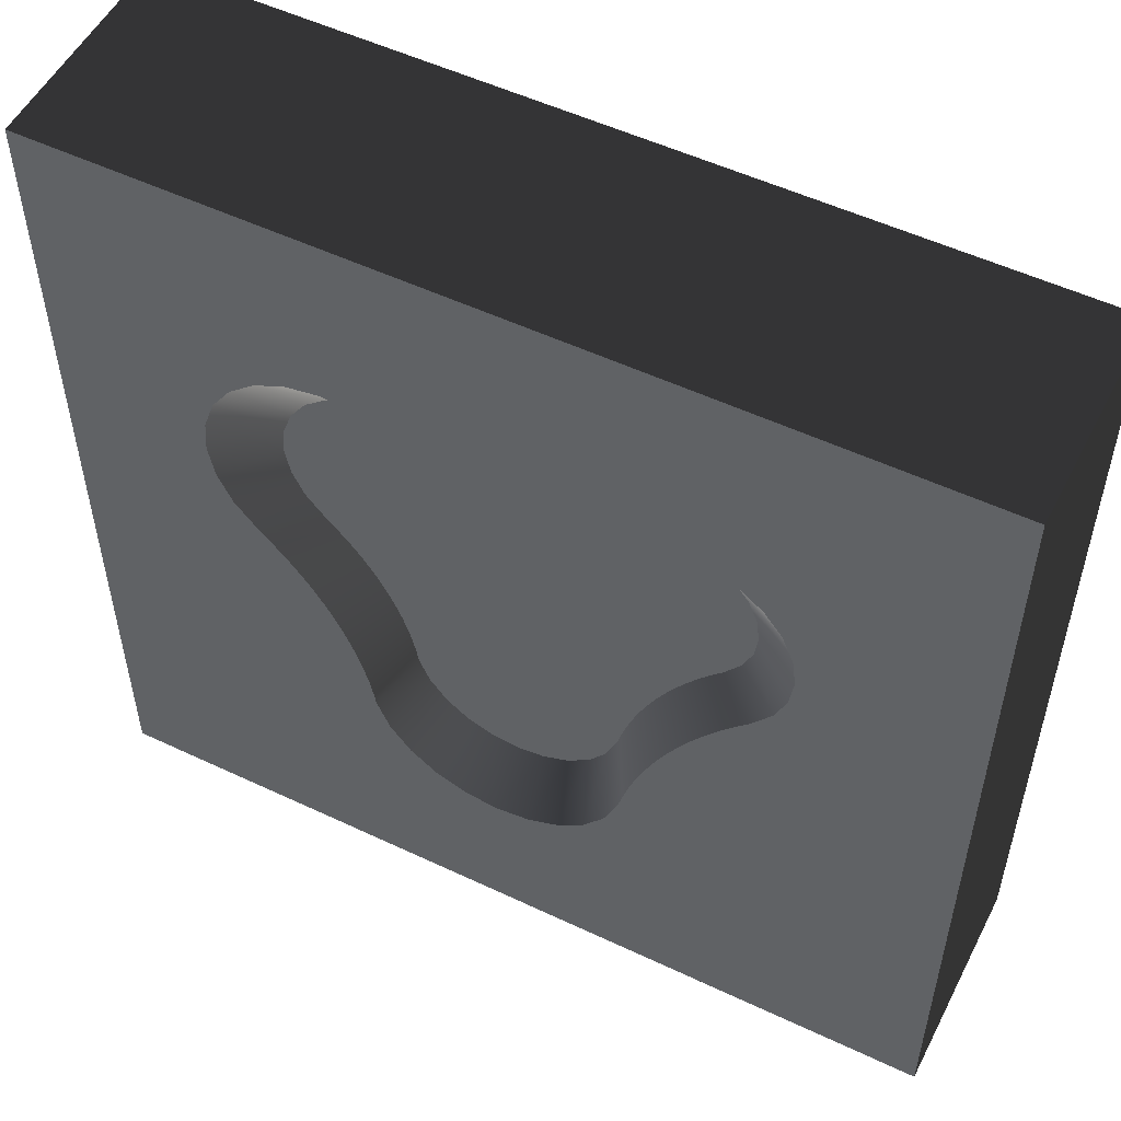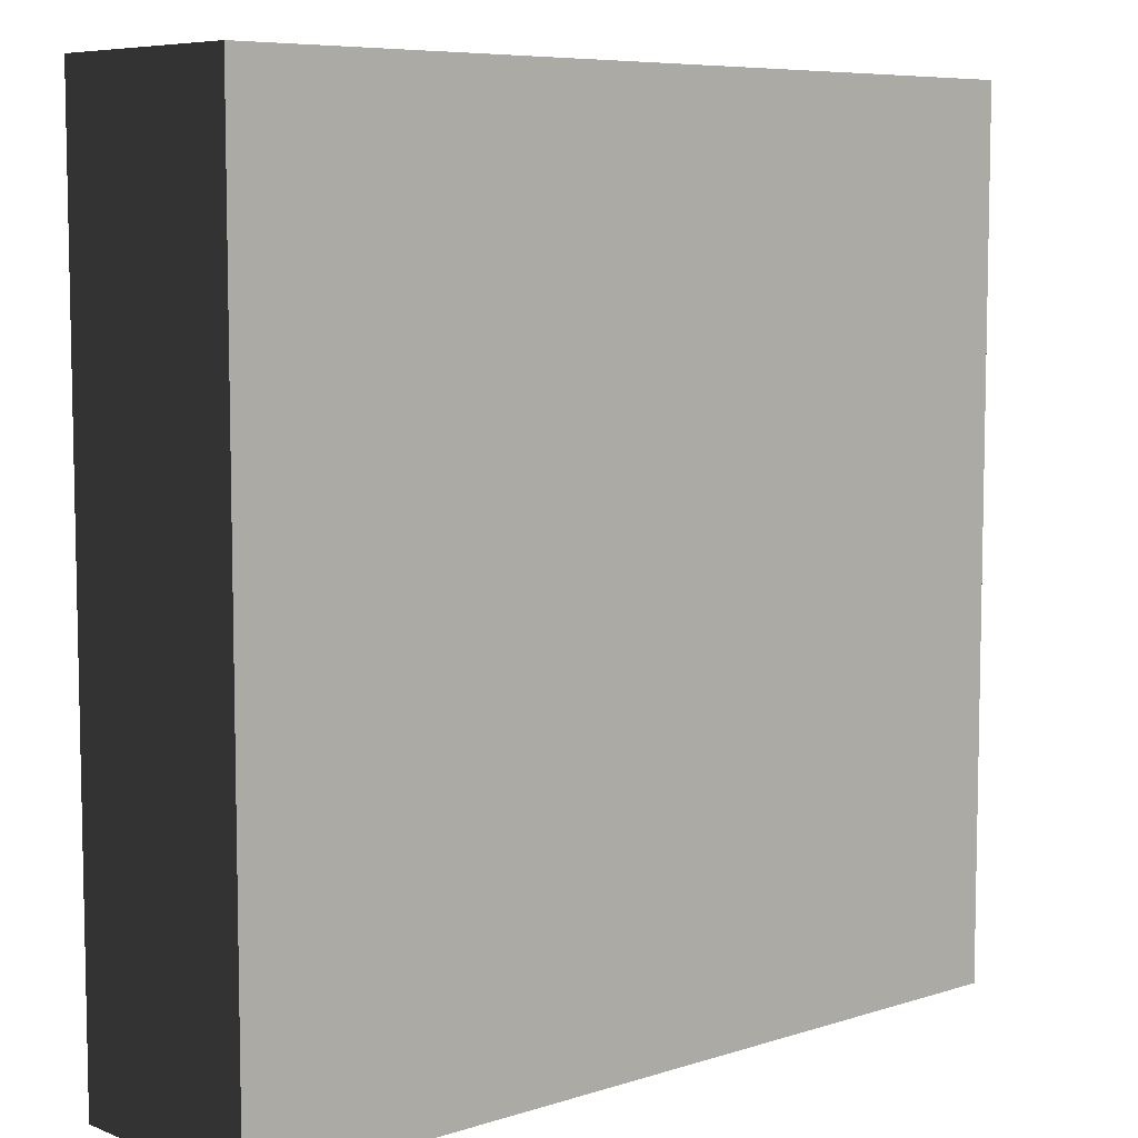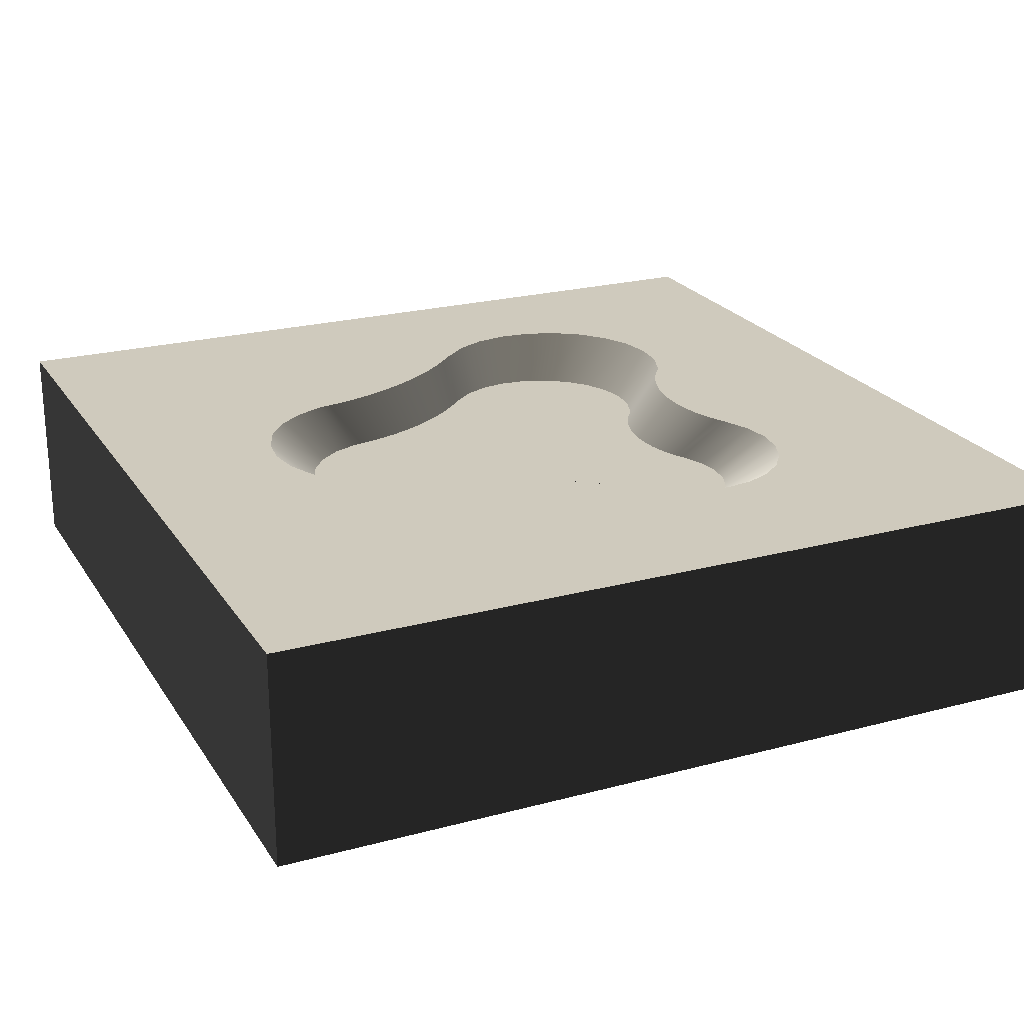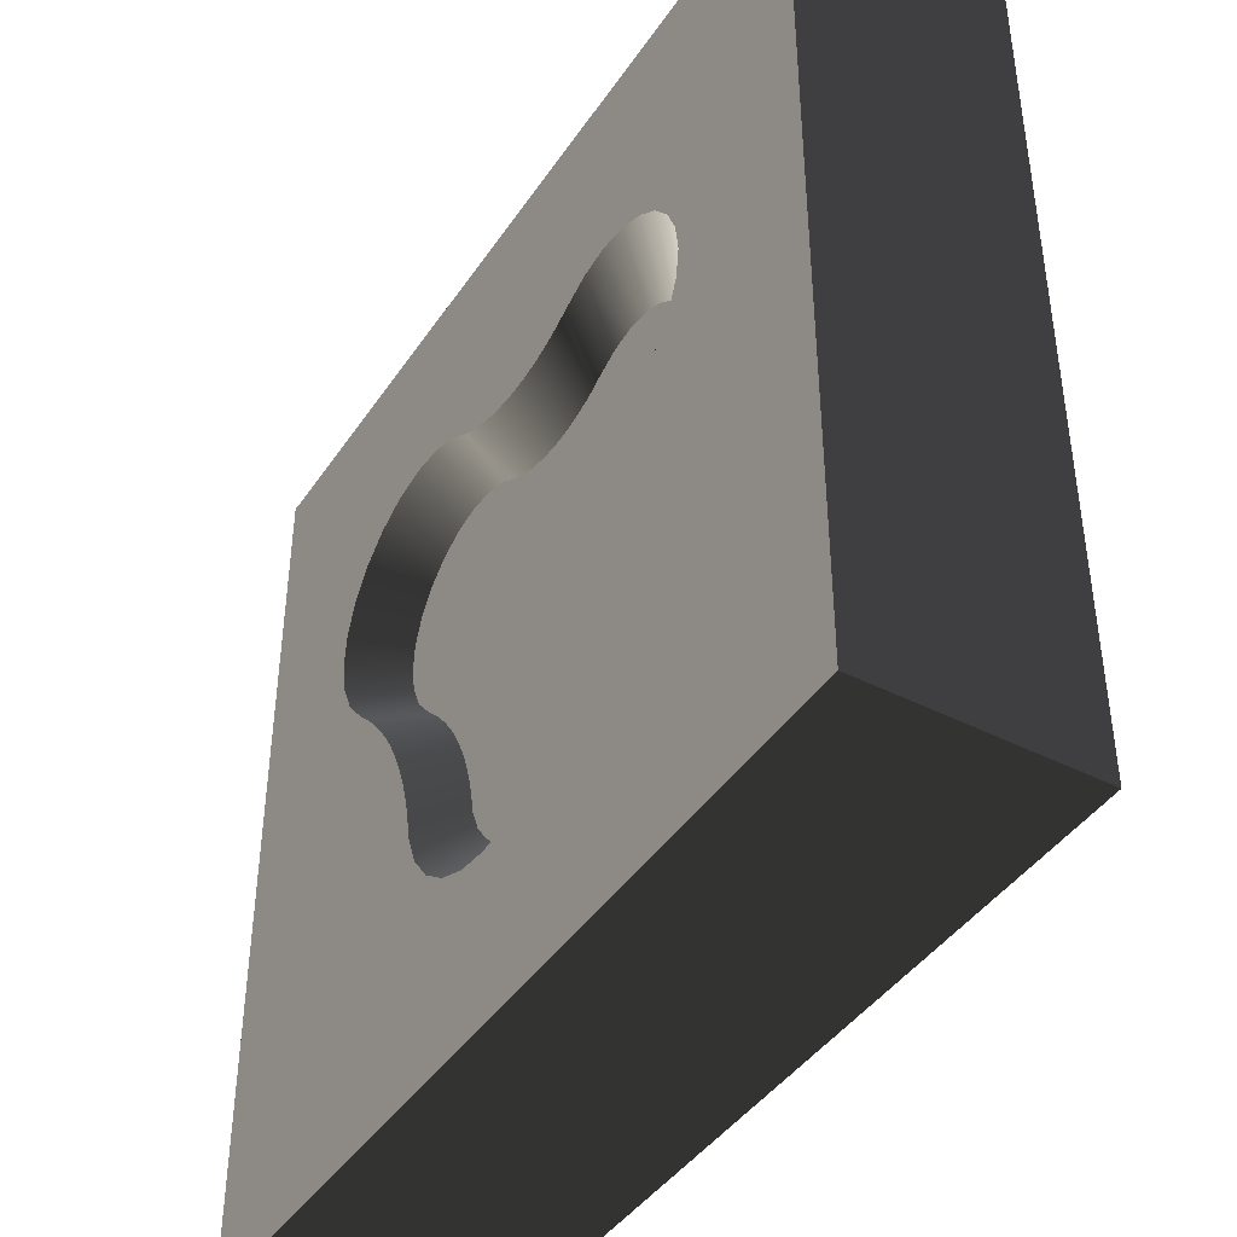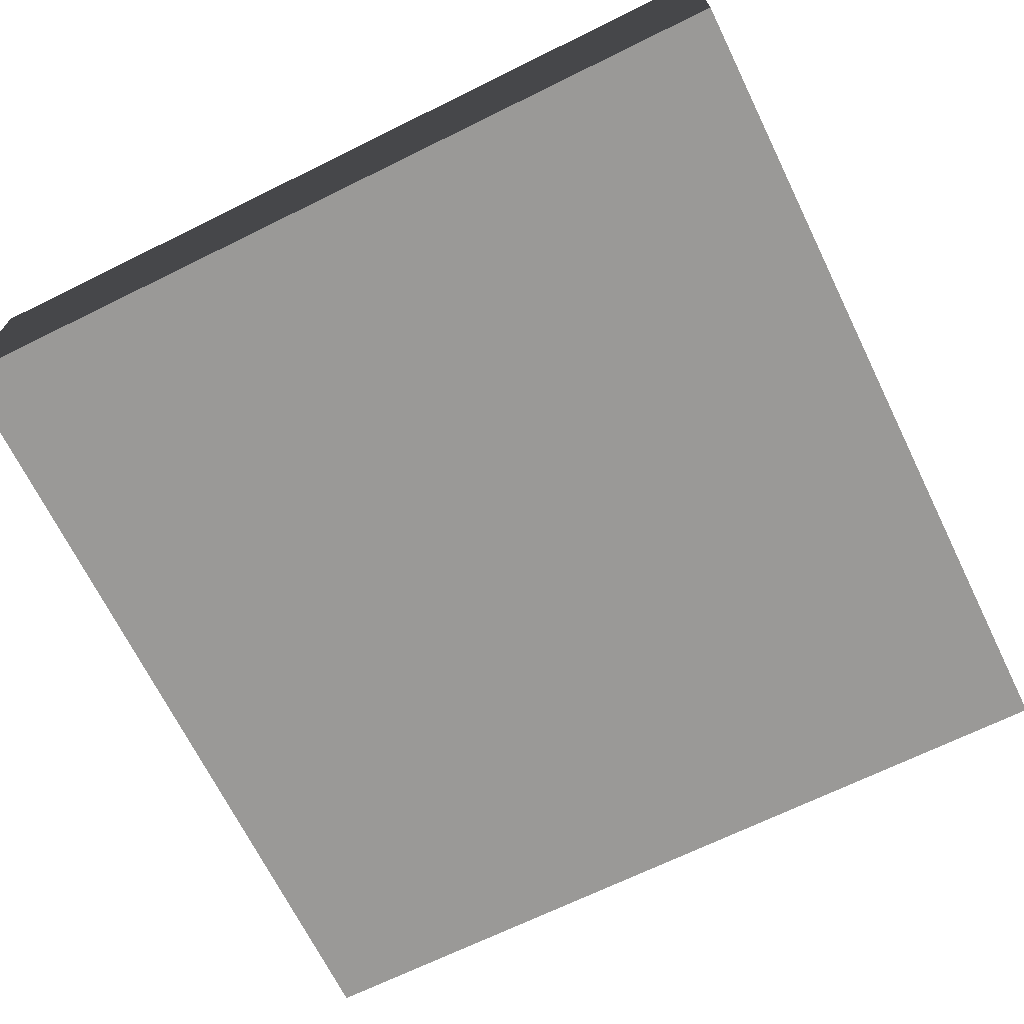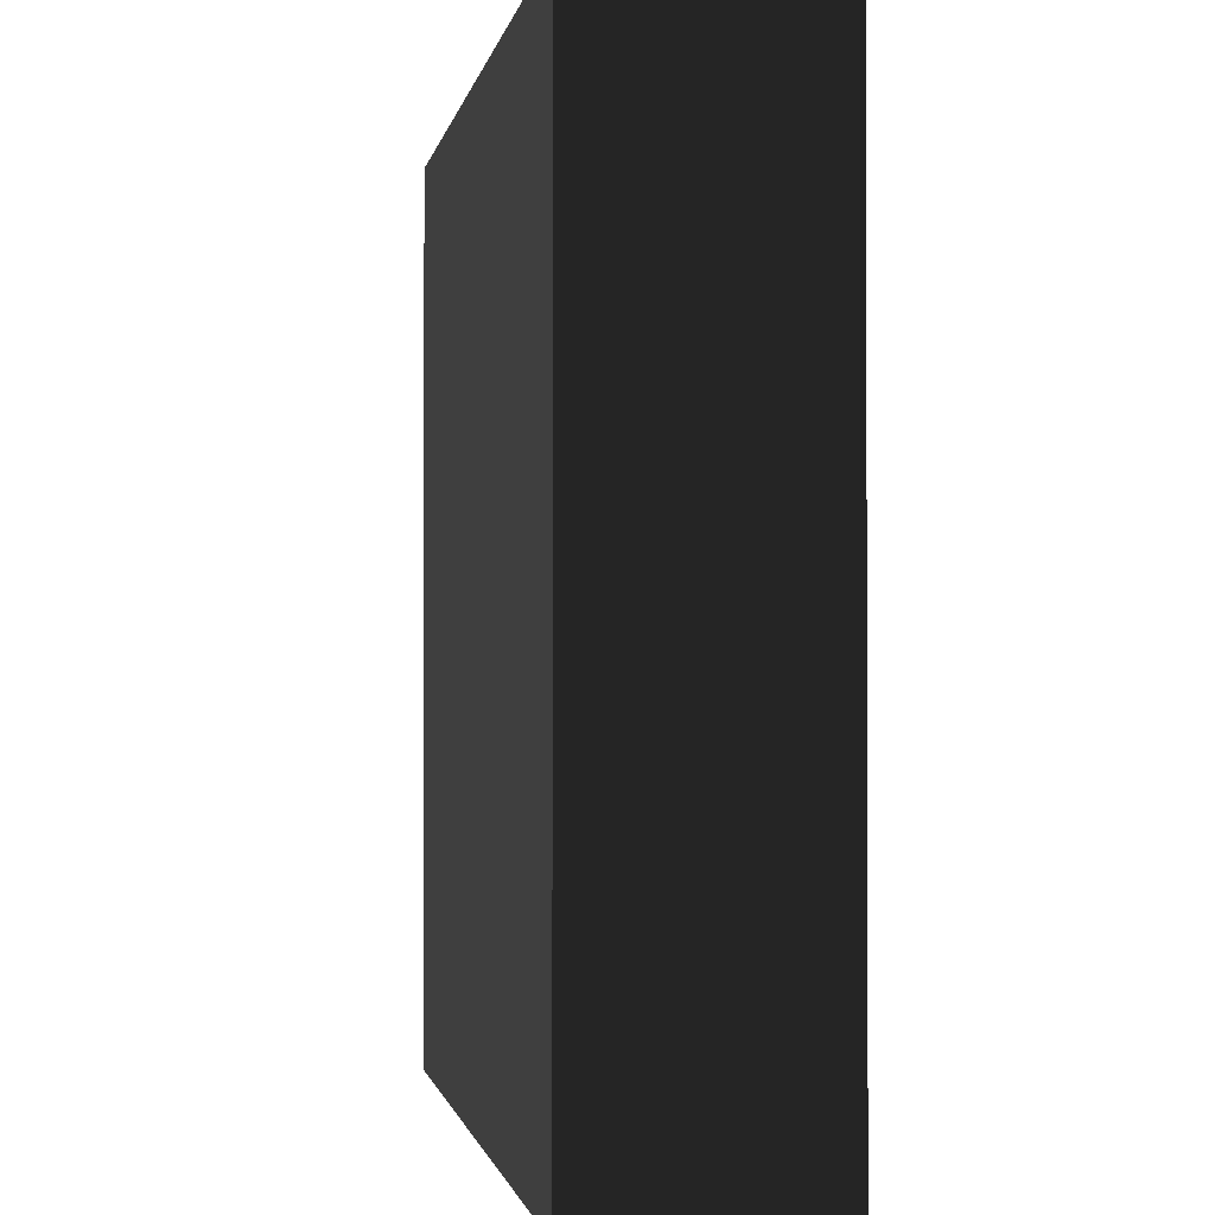
<metadata>
{"format":"obj","ext":"obj","renderer":"f3d","projection":"perspective","resolution":1024,"background":"white","views":[{"elev":53.3,"azim":-153.2,"up":"+Z"},{"elev":7.3,"azim":-42.0,"up":"+Z"},{"elev":22.9,"azim":-114.6,"up":"+Y"},{"elev":-42.5,"azim":-121.3,"up":"+Z"},{"elev":-68.9,"azim":-63.8,"up":"+Y"},{"elev":-1.3,"azim":80.7,"up":"+Z"}]}
</metadata>
<code>
g ground_dirtRiverTile
v 10 0 0
v 0 0 0
v 10 2.5 0
v 0 2.5 0
v 0 0 -10
v 10 0 -10
v 0 2.5 -10
v 10 2.5 -10
v 1.22 2.5 -3.572
v 1.289 2.5 -4.089
v 1.289 2.5 -3.054
v 1.488 2.5 -2.572
v 1.488 2.5 -4.572
v 1.806 2.5 -2.158
v 1.806 2.5 -4.986
v 1.926 2.5 -3.572
v 1.97 2.5 -3.237
v 2.22 2.5 -1.84
v 2.099 2.5 -2.924
v 2.305 2.5 -2.656
v 2.703 2.5 -1.64
v 2.573 2.5 -2.451
v 2.885 2.5 -2.321
v 3.22 2.5 -1.572
v 3.22 2.5 -2.277
v 3.556 2.5 -2.321
v 3.738 2.5 -1.64
v 3.925 2.5 -2.474
v 4.22 2.5 -1.84
v 4.023 2.5 -2.526
v 4.183 2.5 -2.592
v 4.347 2.5 -2.644
v 4.319 2.5 -1.891
v 4.422 2.5 -1.934
v 4.516 2.5 -2.681
v 4.529 2.5 -1.967
v 4.687 2.5 -2.703
v 4.637 2.5 -1.991
v 4.748 2.5 -2.006
v 4.859 2.5 -2.711
v 4.859 2.5 -2.011
v 4.971 2.5 -2.006
v 5.032 2.5 -2.703
v 5.081 2.5 -1.991
v 5.203 2.5 -2.681
v 5.19 2.5 -1.967
v 5.296 2.5 -1.934
v 5.371 2.5 -2.644
v 5.399 2.5 -1.891
v 5.536 2.5 -2.592
v 5.498 2.5 -1.84
v 5.816 2.5 -1.618
v 5.695 2.5 -2.526
v 5.861 2.5 -2.439
v 6.356 2.5 -1.423
v 6.14 2.5 -2.245
v 6.507 2.5 -2.112
v 6.928 2.5 -1.374
v 6.896 2.5 -2.079
v 7.28 2.5 -2.147
v 7.494 2.5 -1.475
v 7.633 2.5 -2.313
v 8.014 2.5 -1.719
v 7.932 2.5 -2.564
v 8.155 2.5 -2.884
v 8.453 2.5 -2.089
v 8.287 2.5 -3.251
v 8.321 2.5 -3.64
v 8.681 2.5 -4.758
v 8.31 2.5 -5.197
v 8.252 2.5 -4.024
v 8.171 2.5 -5.332
v 8.086 2.5 -4.377
v 8.04 2.5 -5.475
v 7.918 2.5 -5.625
v 7.805 2.5 -5.783
v 7.798 2.5 -4.719
v 7.702 2.5 -5.947
v 7.67 2.5 -4.844
v 7.609 2.5 -6.117
v 7.526 2.5 -6.292
v 7.51 2.5 -5.018
v 7.454 2.5 -6.472
v 7.392 2.5 -6.656
v 7.362 2.5 -5.201
v 7.342 2.5 -6.843
v 7.303 2.5 -7.033
v 7.276 2.5 -7.225
v 7.225 2.5 -5.393
v 7.099 2.5 -5.592
v 7.056 2.5 -7.756
v 6.986 2.5 -5.799
v 6.885 2.5 -6.012
v 6.797 2.5 -6.231
v 6.722 2.5 -6.455
v 6.706 2.5 -8.211
v 6.661 2.5 -6.682
v 6.614 2.5 -6.913
v 6.596 2.5 -7.039
v 6.445 2.5 -7.403
v 6.251 2.5 -8.561
v 6.208 2.5 -7.713
v 5.898 2.5 -7.95
v 5.72 2.5 -8.781
v 5.538 2.5 -8.099
v 5.151 2.5 -8.856
v 5.151 2.5 -8.15
v 4.764 2.5 -8.099
v 4.581 2.5 -8.781
v 4.404 2.5 -7.95
v 4.094 2.5 -7.713
v 4.051 2.5 -8.561
v 3.857 2.5 -7.403
v 3.693 2.5 -7.008
v 3.652 2.5 -6.836
v 3.595 2.5 -8.211
v 3.582 2.5 -6.597
v 3.501 2.5 -6.362
v 3.409 2.5 -6.131
v 3.306 2.5 -5.904
v 3.246 2.5 -7.756
v 3.192 2.5 -5.683
v 3.068 2.5 -5.467
v 3.026 2.5 -7.225
v 2.975 2.5 -7.016
v 2.933 2.5 -5.258
v 2.915 2.5 -6.809
v 2.845 2.5 -6.605
v 2.789 2.5 -5.055
v 2.765 2.5 -6.405
v 2.676 2.5 -6.209
v 2.636 2.5 -4.859
v 2.578 2.5 -6.018
v 2.473 2.5 -4.671
v 2.47 2.5 -5.831
v 2.354 2.5 -5.65
v 2.338 2.5 -4.53
v 2.229 2.5 -5.474
v 2.099 2.5 -4.219
v 2.096 2.5 -5.305
v 1.97 2.5 -3.907
v 1.955 2.5 -5.142
v 8.781 2.5 -2.56
v 8.924 2.5 -4.238
v 8.976 2.5 -3.1
v 9.025 2.5 -3.672
v 3.793 2 -6.137
v 3.859 2 -6.33
v 3.54 2 -5.581
v 3.633 2 -5.762
v 3.328 2 -5.232
v 3.438 2 -5.404
v 3.083 2 -4.905
v 3.209 2 -5.066
v 2.84 2 -4.636
v 2.95 2 -4.751
v 2.501 2 -3.849
v 2.538 2 -4.124
v 2.538 2 -3.575
v 3.717 2 -5.948
v 2.644 2 -4.38
v 2.644 2 -3.319
v 2.812 2 -3.099
v 4.765 2 -3.137
v 4.907 2 -3.144
v 3.032 2 -2.93
v 3.288 2 -2.824
v 3.838 2 -2.824
v 4.14 2 -2.949
v 4.221 2 -2.992
v 4.352 2 -3.046
v 4.625 2 -3.119
v 5.048 2 -3.137
v 5.188 2 -3.119
v 3.563 2 -2.788
v 4.487 2 -3.088
v 5.327 2 -3.088
v 6.892 2 -2.681
v 7.182 2 -2.817
v 7.689 2 -4.22
v 7.745 2 -3.906
v 7.317 2 -4.79
v 7.211 2 -4.893
v 6.846 2 -5.343
v 6.743 2 -5.506
v 5.461 2 -3.046
v 5.592 2 -2.992
v 6.258 2 -2.652
v 6.577 2 -2.625
v 7.426 2 -3.023
v 5.728 2 -2.921
v 7.609 2 -3.286
v 7.553 2 -4.51
v 7.081 2 -5.035
v 6.959 2 -5.186
v 6.65 2 -5.676
v 6.568 2 -5.851
v 6.496 2 -6.03
v 6.435 2 -6.213
v 6.384 2 -6.4
v 5.957 2 -2.761
v 6.346 2 -6.59
v 7.718 2 -3.587
v 6.012 2 -7.245
v 6.207 2 -6.991
v 3.95 2 -6.667
v 4.085 2 -6.991
v 6.331 2 -6.692
v 4.829 2 -7.562
v 5.146 2 -7.604
v 3.916 2 -6.526
v 4.279 2 -7.245
v 5.463 2 -7.562
v 5.759 2 -7.44
v 4.533 2 -7.44
f 2 1 3
f 3 4 2
f 6 5 7
f 7 8 6
f 2 4 7
f 7 5 2
f 2 5 6
f 6 1 2
f 3 1 6
f 6 8 3
f 10 9 11
f 11 12 10
f 12 13 10
f 12 14 13
f 14 15 13
f 14 16 15
f 14 17 16
f 14 18 17
f 18 19 17
f 18 20 19
f 18 21 20
f 21 22 20
f 21 23 22
f 21 24 23
f 24 25 23
f 24 26 25
f 24 27 26
f 27 28 26
f 27 29 28
f 29 30 28
f 29 31 30
f 29 32 31
f 29 33 32
f 33 34 32
f 34 35 32
f 34 36 35
f 36 37 35
f 36 38 37
f 38 39 37
f 39 40 37
f 39 41 40
f 41 42 40
f 42 43 40
f 42 44 43
f 44 45 43
f 44 46 45
f 46 47 45
f 47 48 45
f 47 49 48
f 49 50 48
f 49 51 50
f 51 52 50
f 52 53 50
f 52 54 53
f 52 55 54
f 55 56 54
f 55 57 56
f 55 58 57
f 58 59 57
f 58 60 59
f 58 61 60
f 61 62 60
f 61 63 62
f 63 64 62
f 63 65 64
f 63 66 65
f 66 67 65
f 66 68 67
f 68 66 69
f 68 69 70
f 71 68 70
f 71 70 72
f 73 71 72
f 73 72 74
f 73 74 75
f 73 75 76
f 77 73 76
f 77 76 78
f 79 77 78
f 79 78 80
f 79 80 81
f 82 79 81
f 82 81 83
f 82 83 84
f 85 82 84
f 85 84 86
f 85 86 87
f 85 87 88
f 89 85 88
f 90 89 88
f 90 88 91
f 92 90 91
f 93 92 91
f 94 93 91
f 95 94 91
f 95 91 96
f 97 95 96
f 98 97 96
f 99 98 96
f 100 99 96
f 100 96 101
f 102 100 101
f 103 102 101
f 103 101 104
f 105 103 104
f 105 104 106
f 107 105 106
f 108 107 106
f 108 106 109
f 110 108 109
f 111 110 109
f 111 109 112
f 113 111 112
f 114 113 112
f 115 114 112
f 115 112 116
f 117 115 116
f 118 117 116
f 119 118 116
f 120 119 116
f 120 116 121
f 122 120 121
f 123 122 121
f 123 121 124
f 123 124 125
f 126 123 125
f 126 125 127
f 126 127 128
f 129 126 128
f 129 128 130
f 129 130 131
f 132 129 131
f 132 131 133
f 134 132 133
f 134 133 135
f 134 135 136
f 137 134 136
f 137 136 138
f 139 137 138
f 139 138 140
f 141 139 140
f 141 140 142
f 16 141 142
f 142 15 16
f 66 143 69
f 143 144 69
f 143 145 144
f 145 146 144
f 118 147 148
f 148 117 118
f 122 149 150
f 150 120 122
f 126 151 152
f 152 123 126
f 129 132 153
f 153 154 129
f 134 137 155
f 155 156 134
f 141 16 157
f 157 158 141
f 157 16 17
f 17 159 157
f 119 160 147
f 147 118 119
f 137 139 161
f 161 155 137
f 139 141 158
f 158 161 139
f 132 134 156
f 156 153 132
f 159 17 19
f 19 162 159
f 120 150 160
f 160 119 120
f 126 129 154
f 154 151 126
f 162 19 20
f 20 163 162
f 123 152 149
f 149 122 123
f 165 164 37
f 37 40 165
f 166 22 23
f 23 167 166
f 169 168 26
f 26 28 169
f 170 169 28
f 28 30 170
f 171 170 30
f 30 31 171
f 164 172 35
f 35 37 164
f 173 165 40
f 40 43 173
f 174 173 43
f 43 45 174
f 26 168 175
f 175 25 26
f 163 20 22
f 22 166 163
f 176 171 31
f 31 32 176
f 172 176 32
f 32 35 172
f 48 177 174
f 174 45 48
f 167 23 25
f 25 175 167
f 179 178 60
f 60 62 179
f 71 180 181
f 181 68 71
f 183 182 77
f 77 79 183
f 185 184 89
f 89 90 185
f 186 177 48
f 48 50 186
f 187 186 50
f 50 53 187
f 189 188 57
f 57 59 189
f 178 189 59
f 59 60 178
f 190 179 62
f 62 64 190
f 191 187 53
f 53 54 191
f 192 190 64
f 64 65 192
f 193 73 77
f 77 182 193
f 183 79 82
f 82 194 183
f 194 82 85
f 85 195 194
f 197 196 92
f 92 93 197
f 180 71 73
f 73 193 180
f 184 195 85
f 85 89 184
f 198 197 93
f 93 94 198
f 199 198 94
f 94 95 199
f 200 199 95
f 95 97 200
f 188 201 56
f 56 57 188
f 202 200 97
f 97 98 202
f 196 185 90
f 90 92 196
f 201 191 54
f 54 56 201
f 203 192 65
f 65 67 203
f 181 203 67
f 67 68 181
f 102 204 205
f 205 100 102
f 114 206 207
f 207 113 114
f 208 202 98
f 98 99 208
f 107 108 209
f 209 210 107
f 115 211 206
f 206 114 115
f 205 208 99
f 99 100 205
f 111 113 207
f 207 212 111
f 117 148 211
f 211 115 117
f 105 213 214
f 214 103 105
f 107 210 213
f 213 105 107
f 103 214 204
f 204 102 103
f 110 111 212
f 212 215 110
f 108 110 215
f 215 209 108
f 11 7 4
f 4 12 11
f 4 14 12
f 4 18 14
f 4 21 18
f 4 3 21
f 11 9 7
f 3 24 21
f 3 27 24
f 3 29 27
f 3 33 29
f 3 34 33
f 3 36 34
f 3 38 36
f 3 39 38
f 3 52 39
f 52 41 39
f 52 42 41
f 52 44 42
f 52 46 44
f 52 47 46
f 52 49 47
f 52 51 49
f 3 55 52
f 3 58 55
f 3 61 58
f 3 63 61
f 3 66 63
f 3 143 66
f 3 145 143
f 3 146 145
f 146 3 8
f 144 146 8
f 69 144 8
f 70 69 8
f 72 70 8
f 74 72 8
f 75 74 8
f 76 75 8
f 78 76 8
f 80 78 8
f 81 80 8
f 83 81 8
f 84 83 8
f 86 84 8
f 87 86 8
f 88 87 8
f 91 88 8
f 96 91 8
f 101 96 8
f 104 101 8
f 106 104 8
f 109 106 8
f 109 8 7
f 7 112 109
f 7 116 112
f 7 121 116
f 7 13 121
f 7 10 13
f 7 9 10
f 13 15 121
f 15 142 121
f 142 140 121
f 140 138 121
f 138 136 121
f 136 124 121
f 136 135 124
f 135 133 124
f 133 131 124
f 131 130 124
f 130 128 124
f 128 127 124
f 127 125 124
f 158 157 159
f 159 162 158
f 162 161 158
f 162 163 161
f 163 155 161
f 163 166 155
f 166 156 155
f 166 153 156
f 166 167 153
f 167 154 153
f 167 151 154
f 167 175 151
f 175 152 151
f 175 149 152
f 175 150 149
f 175 168 150
f 168 160 150
f 168 147 160
f 168 148 147
f 168 169 148
f 169 211 148
f 169 206 211
f 169 207 206
f 169 212 207
f 169 170 212
f 170 171 212
f 171 215 212
f 171 176 215
f 176 172 215
f 172 209 215
f 172 164 209
f 164 165 209
f 165 210 209
f 165 173 210
f 173 174 210
f 174 213 210
f 174 177 213
f 177 186 213
f 186 187 213
f 187 214 213
f 187 191 214
f 191 201 214
f 201 204 214
f 201 188 204
f 188 205 204
f 188 208 205
f 188 189 208
f 189 202 208
f 189 200 202
f 189 199 200
f 189 198 199
f 189 197 198
f 189 196 197
f 189 178 196
f 178 185 196
f 178 184 185
f 178 195 184
f 178 179 195
f 179 194 195
f 179 183 194
f 179 190 183
f 190 182 183
f 190 193 182
f 190 192 193
f 192 180 193
f 192 203 180
f 203 181 180

</code>
